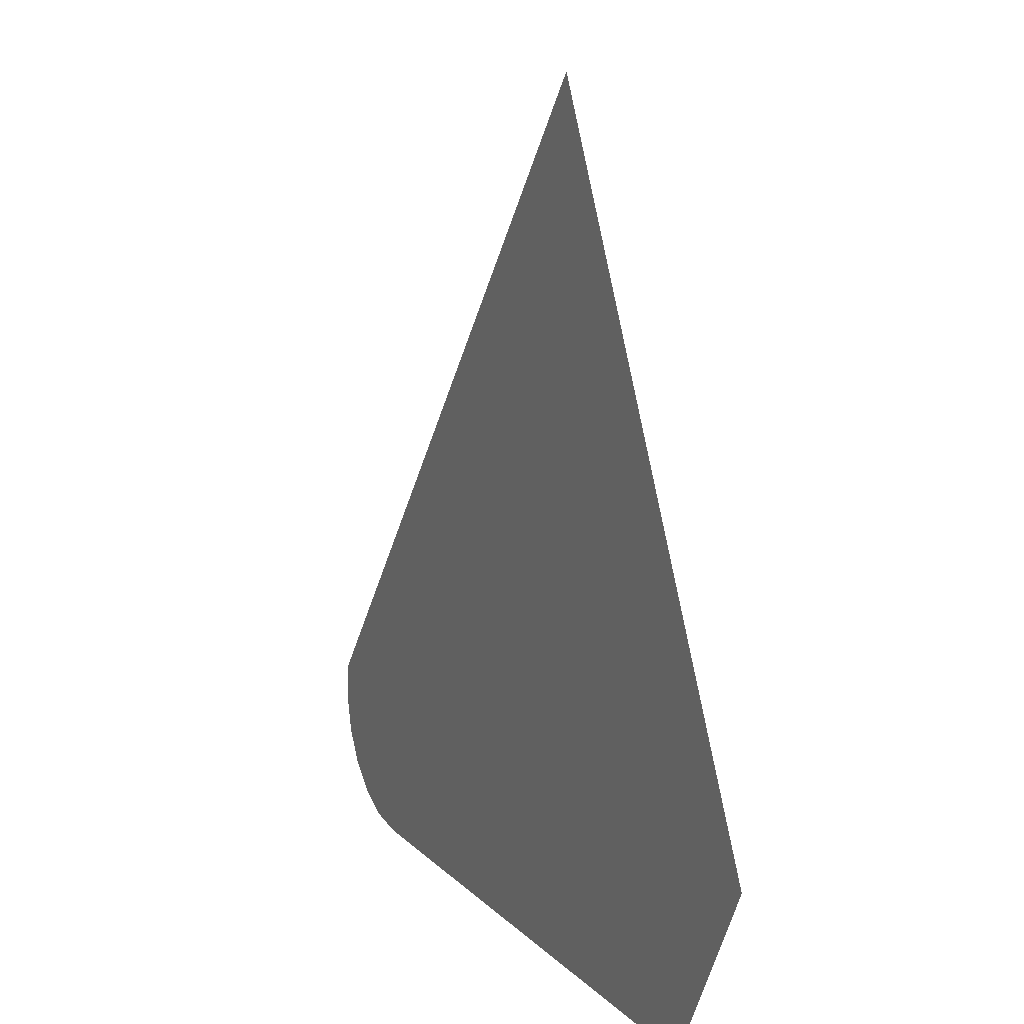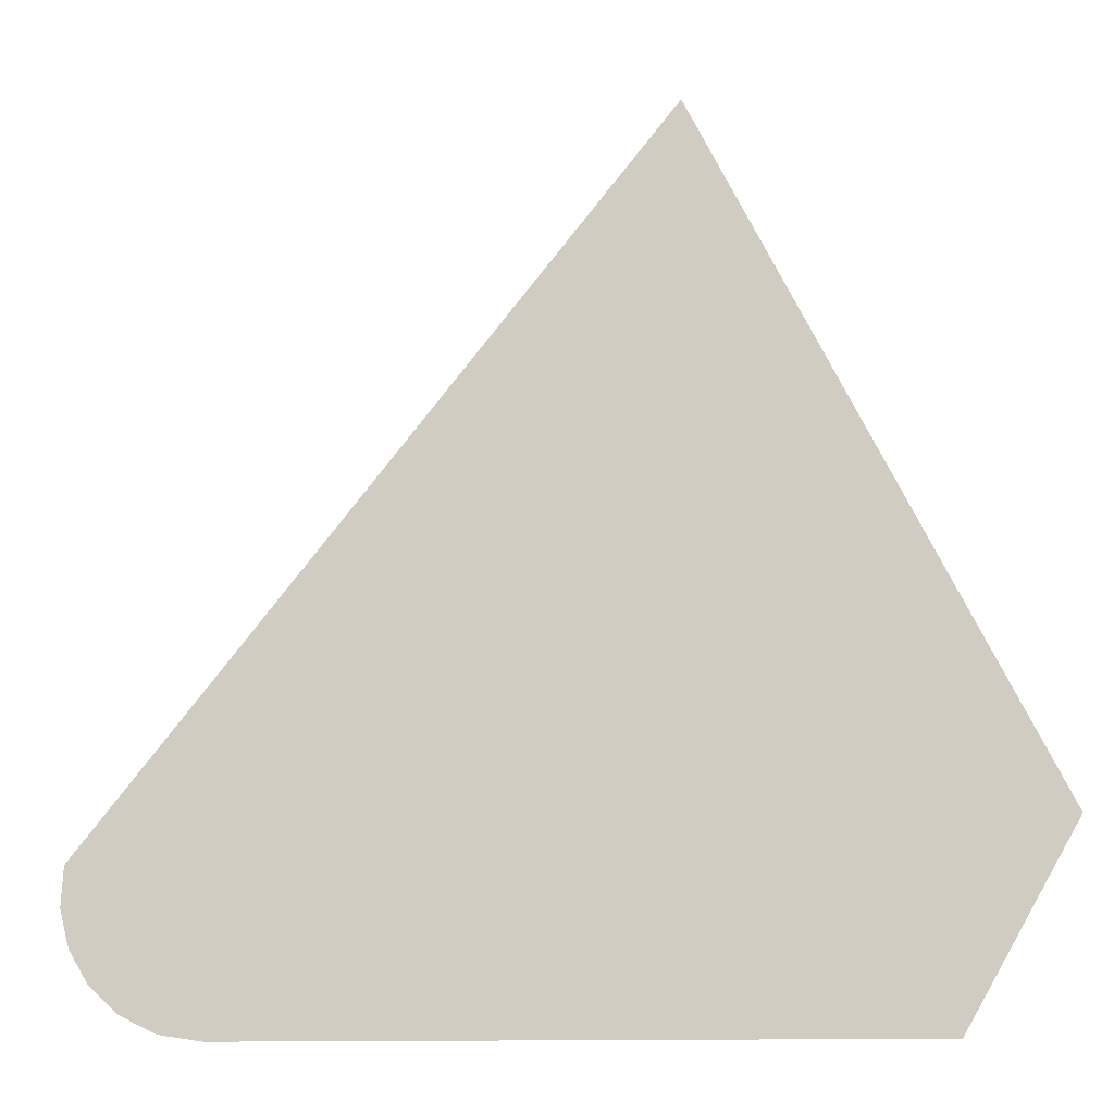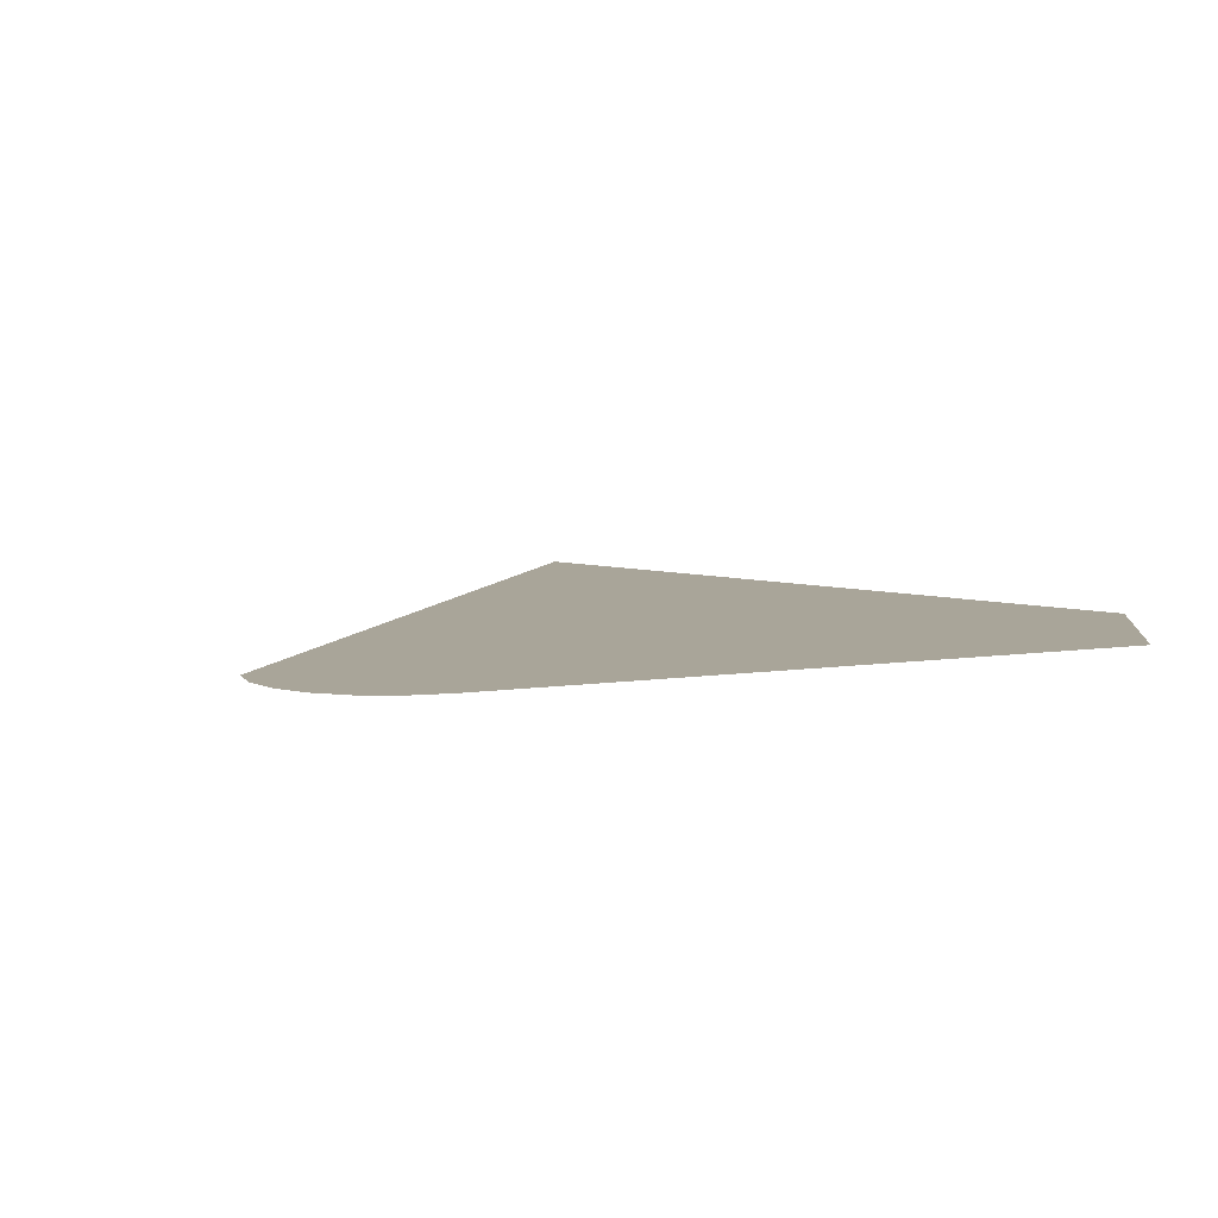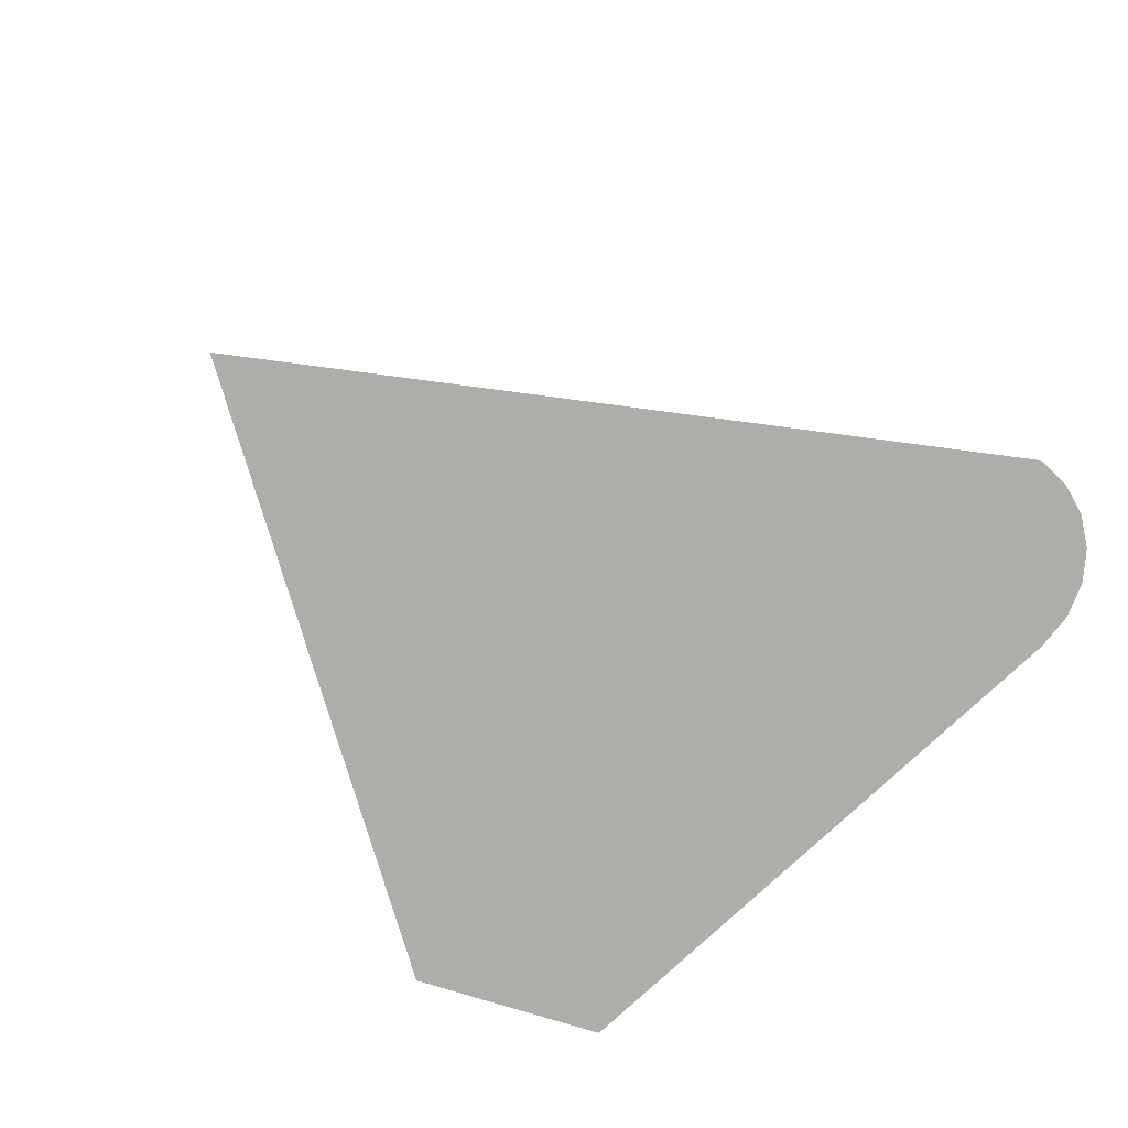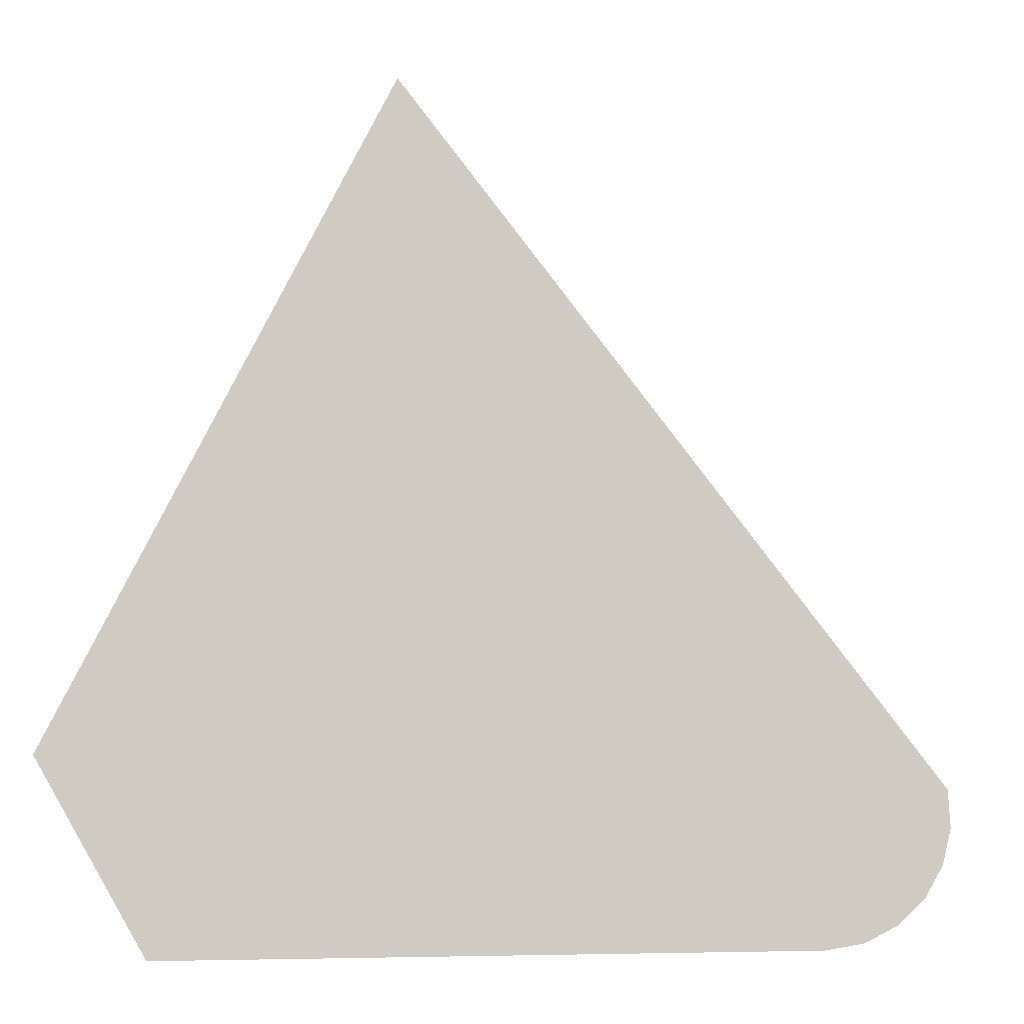
<metadata>
{"format":"obj","ext":"obj","renderer":"f3d","projection":"perspective","resolution":1024,"background":"white","views":[{"elev":11.9,"azim":-114.9,"up":"+Z"},{"elev":-11.6,"azim":-170.4,"up":"+Z"},{"elev":7.4,"azim":156.4,"up":"+Y"},{"elev":-77.4,"azim":43.3,"up":"+Y"},{"elev":-6.6,"azim":-13.9,"up":"+Z"}]}
</metadata>
<code>
o mesh15/mesh15-geometry#mesh15-geometry
v -0.06261 0.7677 0.506
v -0.06338 0.7677 0.5059
v -0.07129 0.7677 0.5215
v -0.07746 0.7677 0.5093
v -0.06195 0.7677 0.5063
v -0.07551 0.7677 0.5059
v -0.06142 0.7677 0.5068
v -0.06106 0.7677 0.5074
v -0.06089 0.7677 0.5081
v -0.06093 0.7677 0.5088
f 1 2 3
f 3 2 1
f 2 4 3
f 3 4 2
f 5 1 3
f 3 1 5
f 2 6 4
f 4 6 2
f 7 5 3
f 3 5 7
f 8 7 3
f 3 7 8
f 9 8 3
f 3 8 9
f 9 3 10
f 10 3 9

</code>
